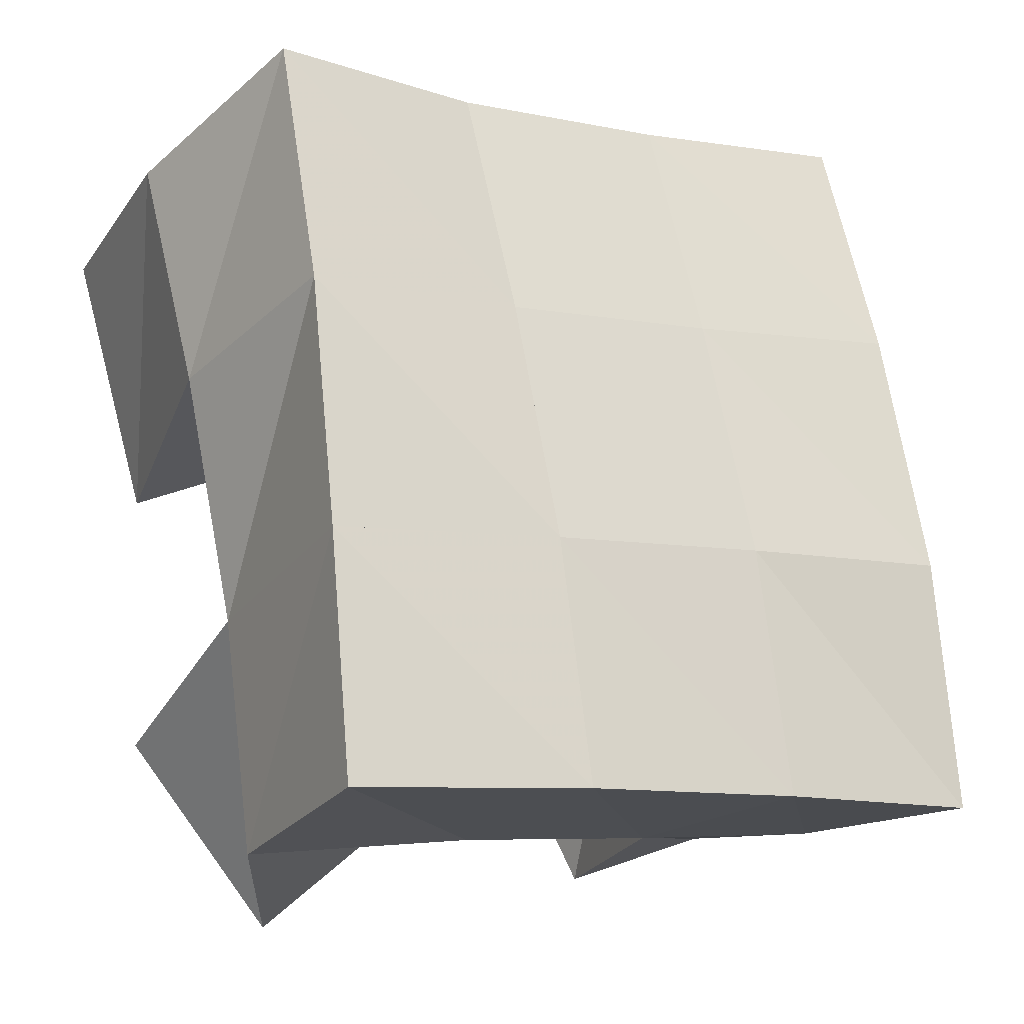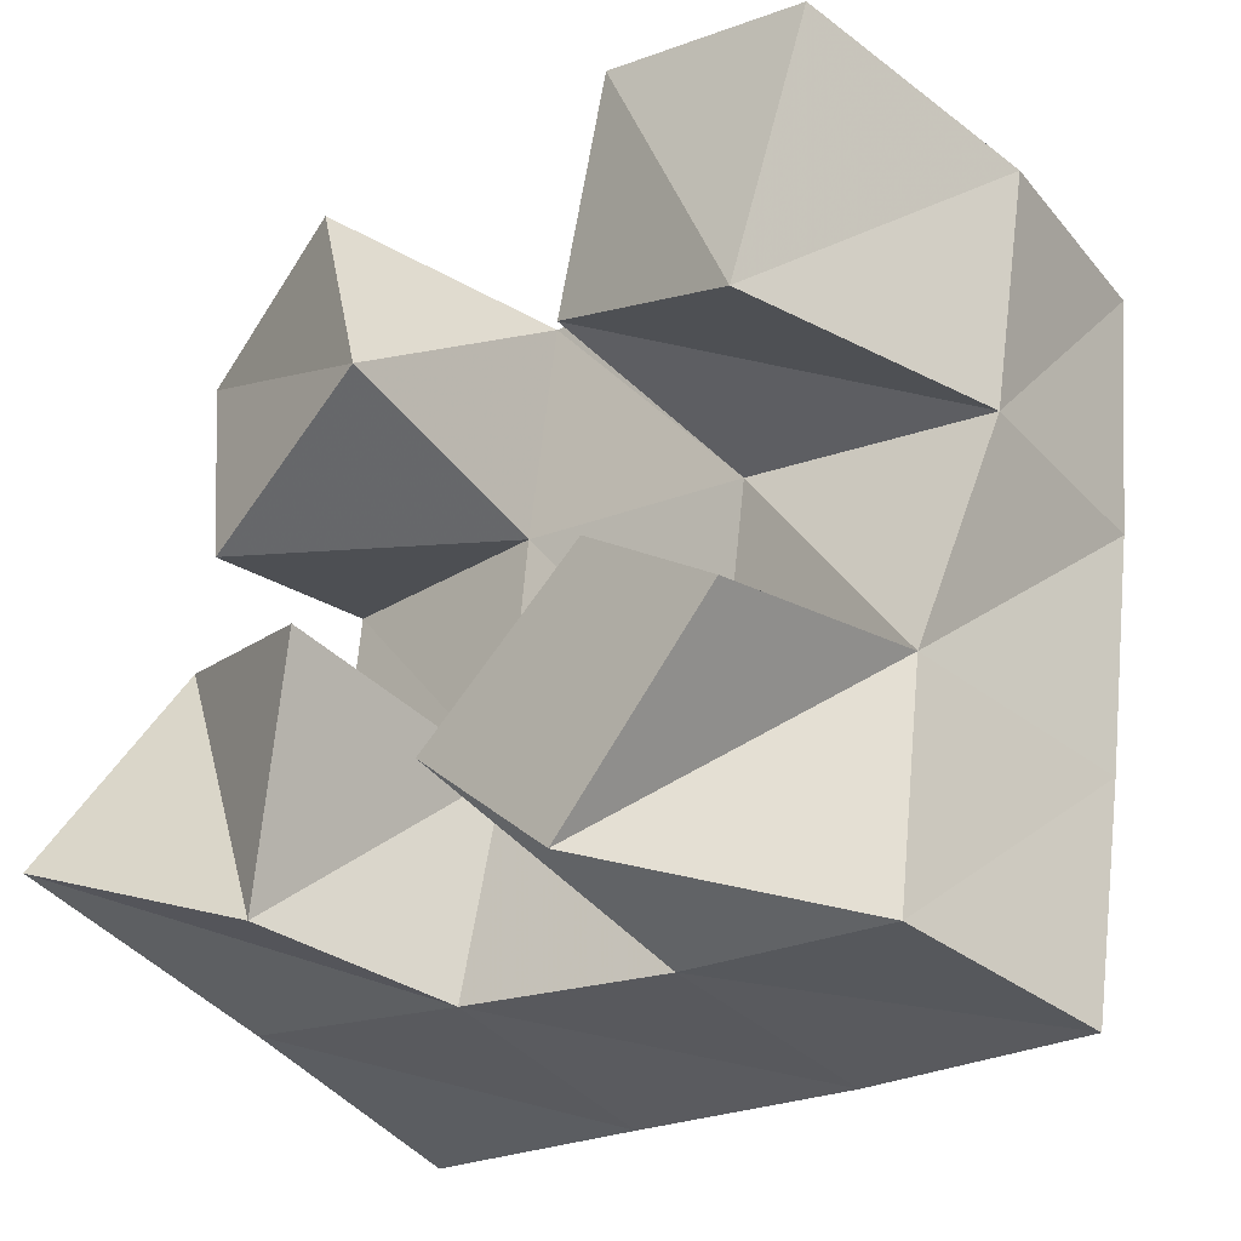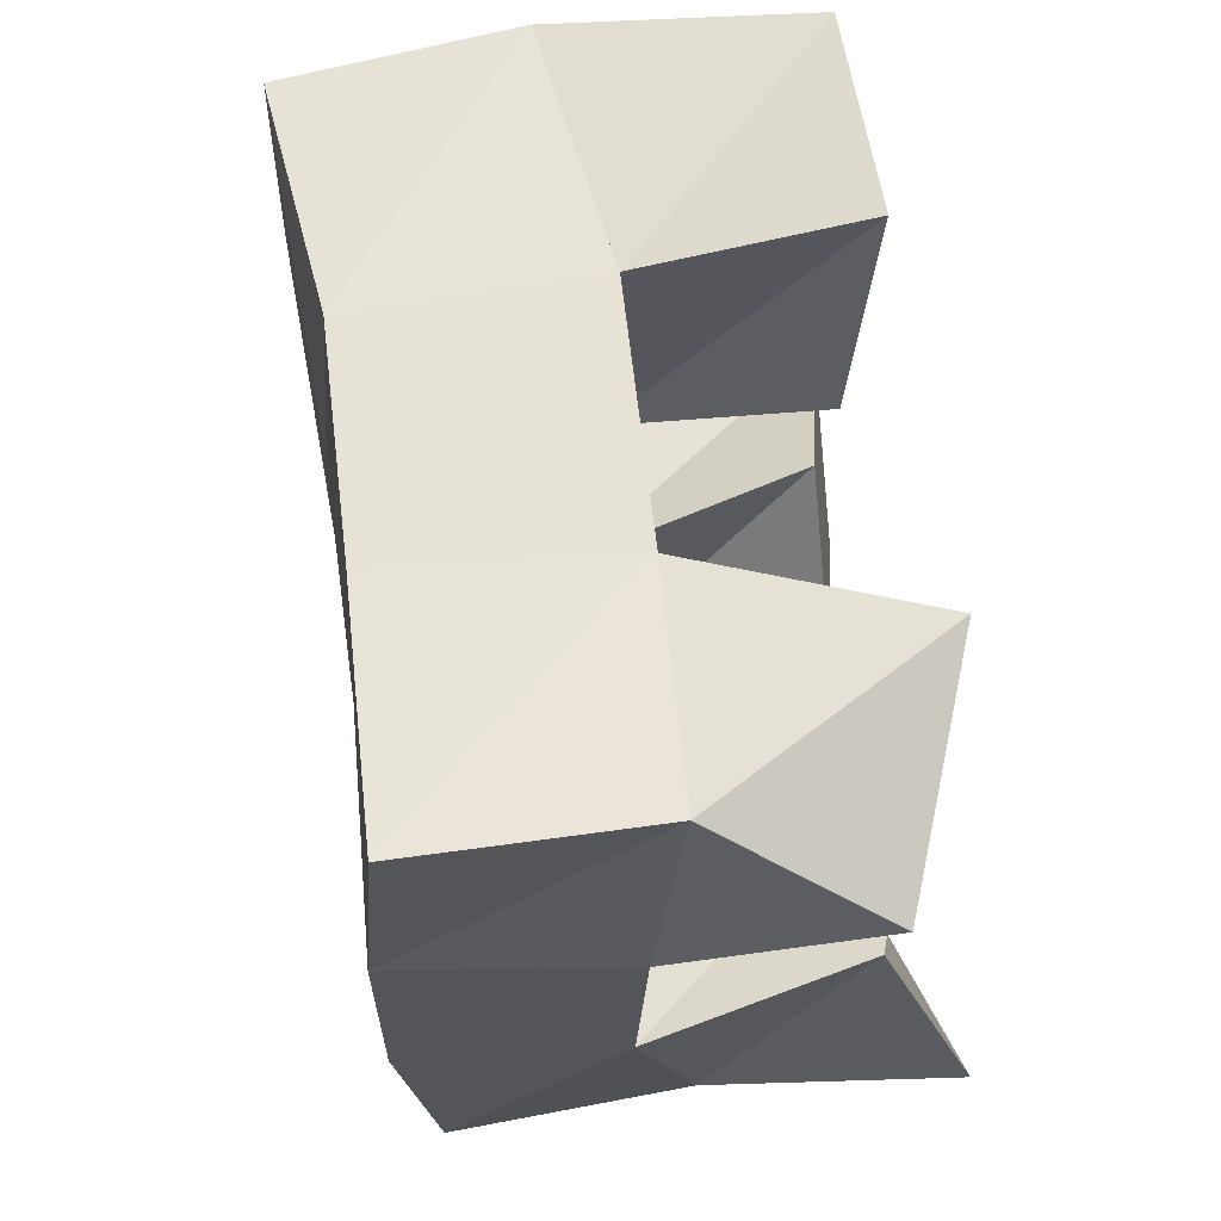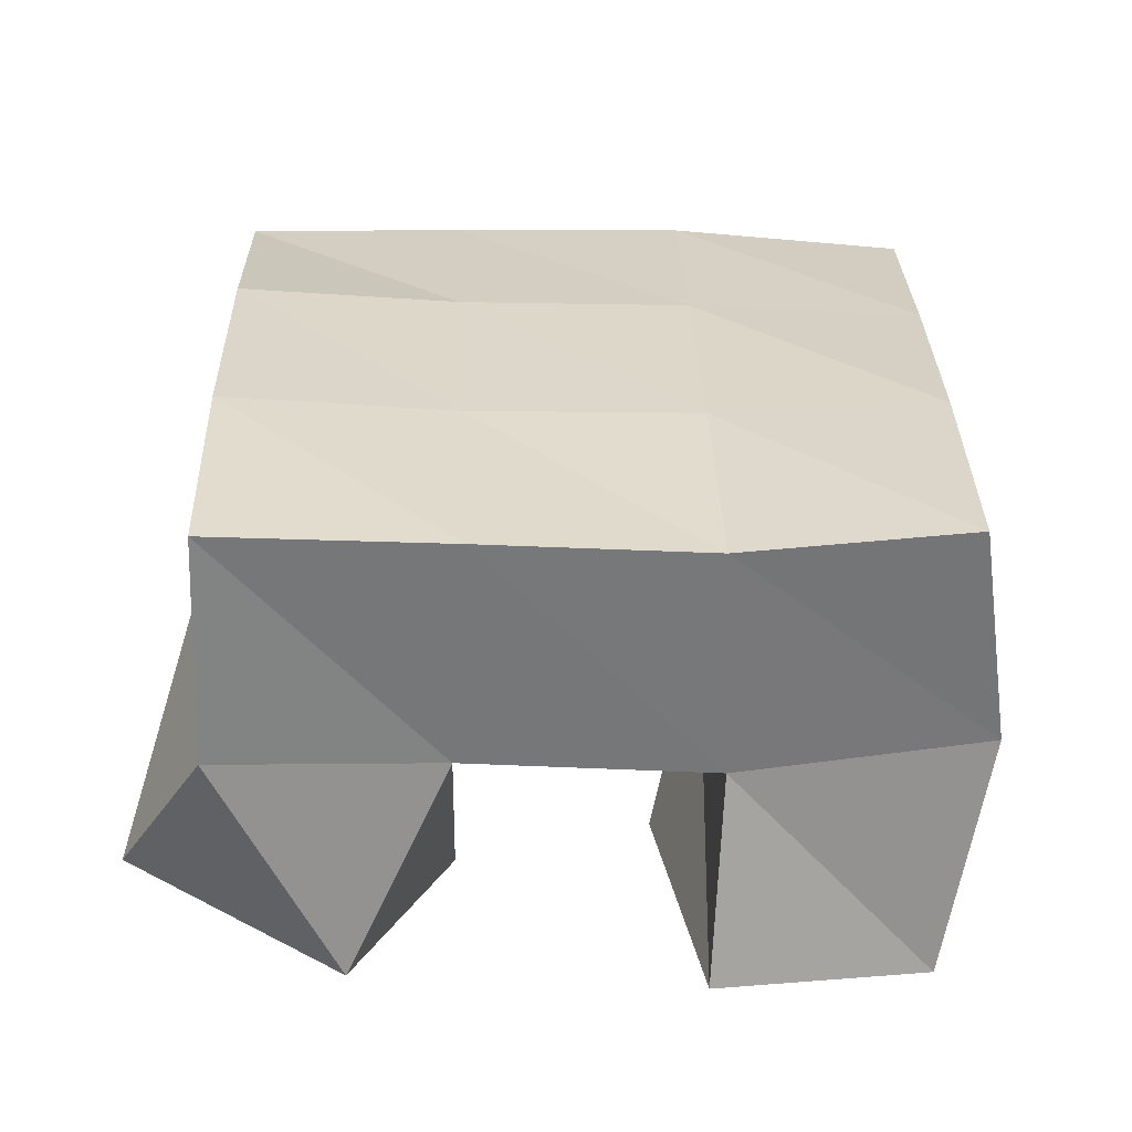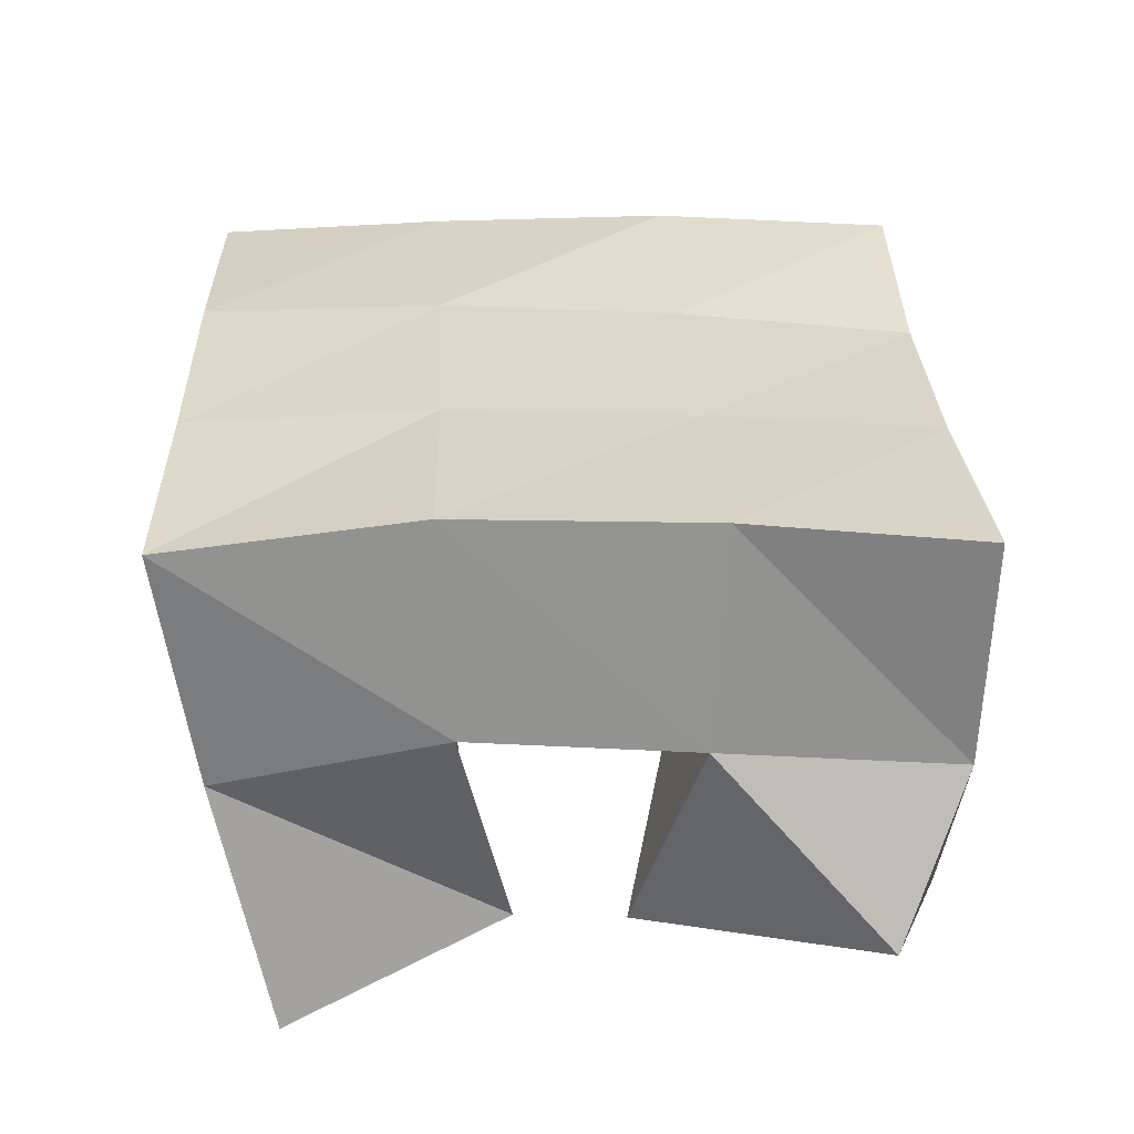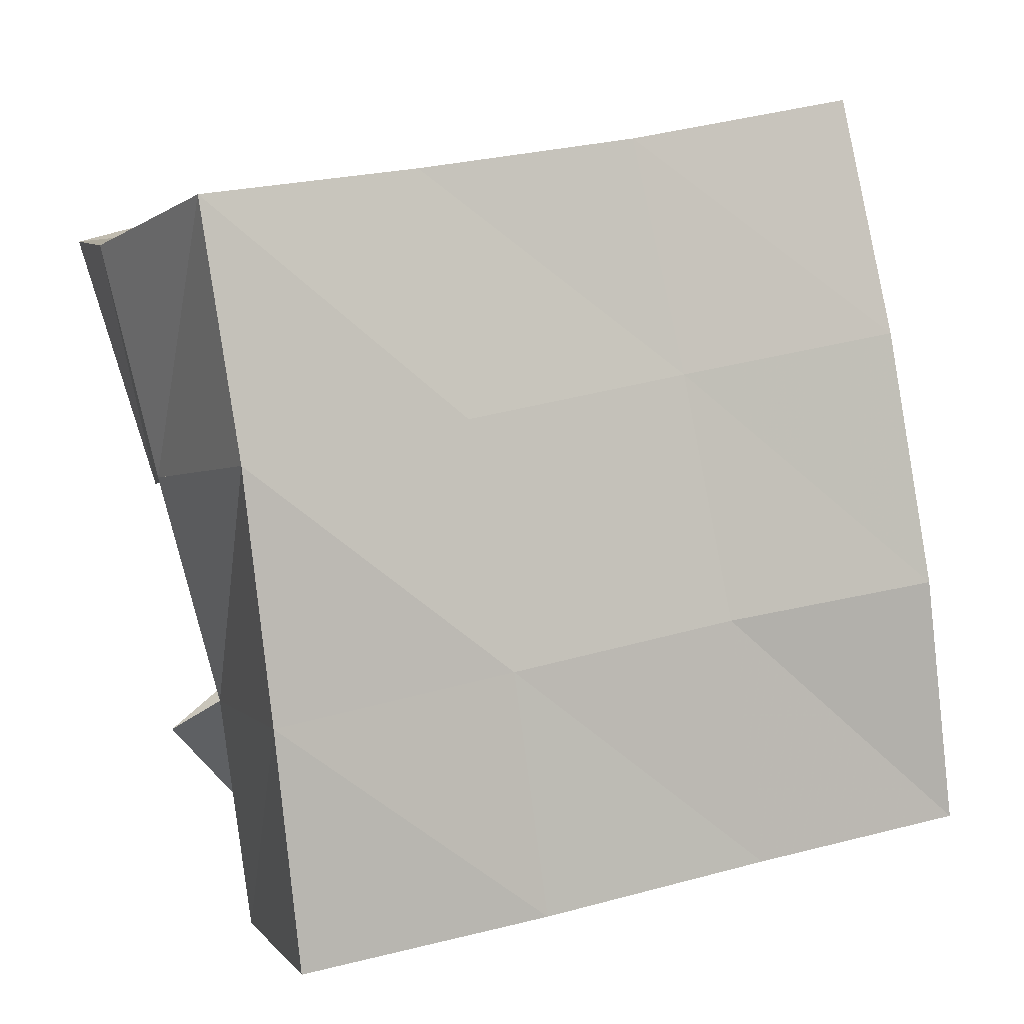
<metadata>
{"format":"obj","ext":"obj","renderer":"f3d","projection":"perspective","resolution":1024,"background":"white","views":[{"elev":-24.9,"azim":145.6,"up":"+Z"},{"elev":-36.4,"azim":38.3,"up":"+Z"},{"elev":74.9,"azim":-100.1,"up":"+Z"},{"elev":27.3,"azim":8.1,"up":"+Y"},{"elev":32.0,"azim":-82.4,"up":"+Y"},{"elev":1.7,"azim":155.1,"up":"+Z"}]}
</metadata>
<code>
v 3.716 0.1 0.1195
v 3.725 0.1522 0.1058
v 3.762 0.1122 0.09852
v 3.773 0.1535 0.09594
v 3.737 0.1171 0.1636
v 3.729 0.1643 0.1543
v 3.779 0.1 0.1461
v 3.78 0.1568 0.1443
v 3.831 0.1087 0.1937
v 3.839 0.152 0.1815
v 3.875 0.1 0.1707
v 3.891 0.1562 0.1731
v 3.848 0.1006 0.239
v 3.85 0.1458 0.2303
v 3.892 0.1 0.2262
v 3.902 0.1524 0.2213
v 3.743 0.1133 0.186
v 3.737 0.1608 0.2018
v 3.79 0.1 0.2004
v 3.788 0.1527 0.1927
v 3.73 0.1211 0.2404
v 3.751 0.1527 0.2523
v 3.776 0.1029 0.2479
v 3.797 0.149 0.239
v 3.8 0.1107 0.115
v 3.82 0.1548 0.08694
v 3.838 0.1006 0.0779
v 3.868 0.1497 0.07686
v 3.837 0.1087 0.1431
v 3.828 0.1583 0.1352
v 3.871 0.1 0.1135
v 3.875 0.1491 0.1251
v 3.725 0.2035 0.09827
v 3.773 0.2041 0.09178
v 3.735 0.2094 0.1503
v 3.782 0.2062 0.1433
v 3.744 0.2075 0.2038
v 3.792 0.2033 0.1945
v 3.753 0.202 0.2537
v 3.802 0.1987 0.2433
v 3.824 0.2037 0.08416
v 3.831 0.2047 0.1343
v 3.84 0.2017 0.1851
v 3.849 0.1961 0.2352
v 3.875 0.1989 0.0761
v 3.881 0.2016 0.125
v 3.888 0.203 0.176
v 3.896 0.2002 0.2277
f 1 2 4
f 3 1 4
f 2 6 8
f 4 2 8
f 6 5 7
f 8 6 7
f 5 1 3
f 7 5 3
f 8 7 3
f 4 8 3
f 2 1 5
f 6 2 5
f 9 10 12
f 11 9 12
f 10 14 16
f 12 10 16
f 14 13 15
f 16 14 15
f 13 9 11
f 15 13 11
f 16 15 11
f 12 16 11
f 10 9 13
f 14 10 13
f 17 18 20
f 19 17 20
f 18 22 24
f 20 18 24
f 22 21 23
f 24 22 23
f 21 17 19
f 23 21 19
f 24 23 19
f 20 24 19
f 18 17 21
f 22 18 21
f 25 26 28
f 27 25 28
f 26 30 32
f 28 26 32
f 30 29 31
f 32 30 31
f 29 25 27
f 31 29 27
f 32 31 27
f 28 32 27
f 26 25 29
f 30 26 29
f 2 33 34
f 4 2 34
f 33 35 36
f 34 33 36
f 35 6 8
f 36 35 8
f 6 2 4
f 8 6 4
f 36 8 4
f 34 36 4
f 33 2 6
f 35 33 6
f 6 35 36
f 8 6 36
f 35 37 38
f 36 35 38
f 37 18 20
f 38 37 20
f 18 6 8
f 20 18 8
f 38 20 8
f 36 38 8
f 35 6 18
f 37 35 18
f 18 37 38
f 20 18 38
f 37 39 40
f 38 37 40
f 39 22 24
f 40 39 24
f 22 18 20
f 24 22 20
f 40 24 20
f 38 40 20
f 37 18 22
f 39 37 22
f 4 34 41
f 26 4 41
f 34 36 42
f 41 34 42
f 36 8 30
f 42 36 30
f 8 4 26
f 30 8 26
f 42 30 26
f 41 42 26
f 34 4 8
f 36 34 8
f 8 36 42
f 30 8 42
f 36 38 43
f 42 36 43
f 38 20 10
f 43 38 10
f 20 8 30
f 10 20 30
f 43 10 30
f 42 43 30
f 36 8 20
f 38 36 20
f 20 38 43
f 10 20 43
f 38 40 44
f 43 38 44
f 40 24 14
f 44 40 14
f 24 20 10
f 14 24 10
f 44 14 10
f 43 44 10
f 38 20 24
f 40 38 24
f 26 41 45
f 28 26 45
f 41 42 46
f 45 41 46
f 42 30 32
f 46 42 32
f 30 26 28
f 32 30 28
f 46 32 28
f 45 46 28
f 41 26 30
f 42 41 30
f 30 42 46
f 32 30 46
f 42 43 47
f 46 42 47
f 43 10 12
f 47 43 12
f 10 30 32
f 12 10 32
f 47 12 32
f 46 47 32
f 42 30 10
f 43 42 10
f 10 43 47
f 12 10 47
f 43 44 48
f 47 43 48
f 44 14 16
f 48 44 16
f 14 10 12
f 16 14 12
f 48 16 12
f 47 48 12
f 43 10 14
f 44 43 14

</code>
